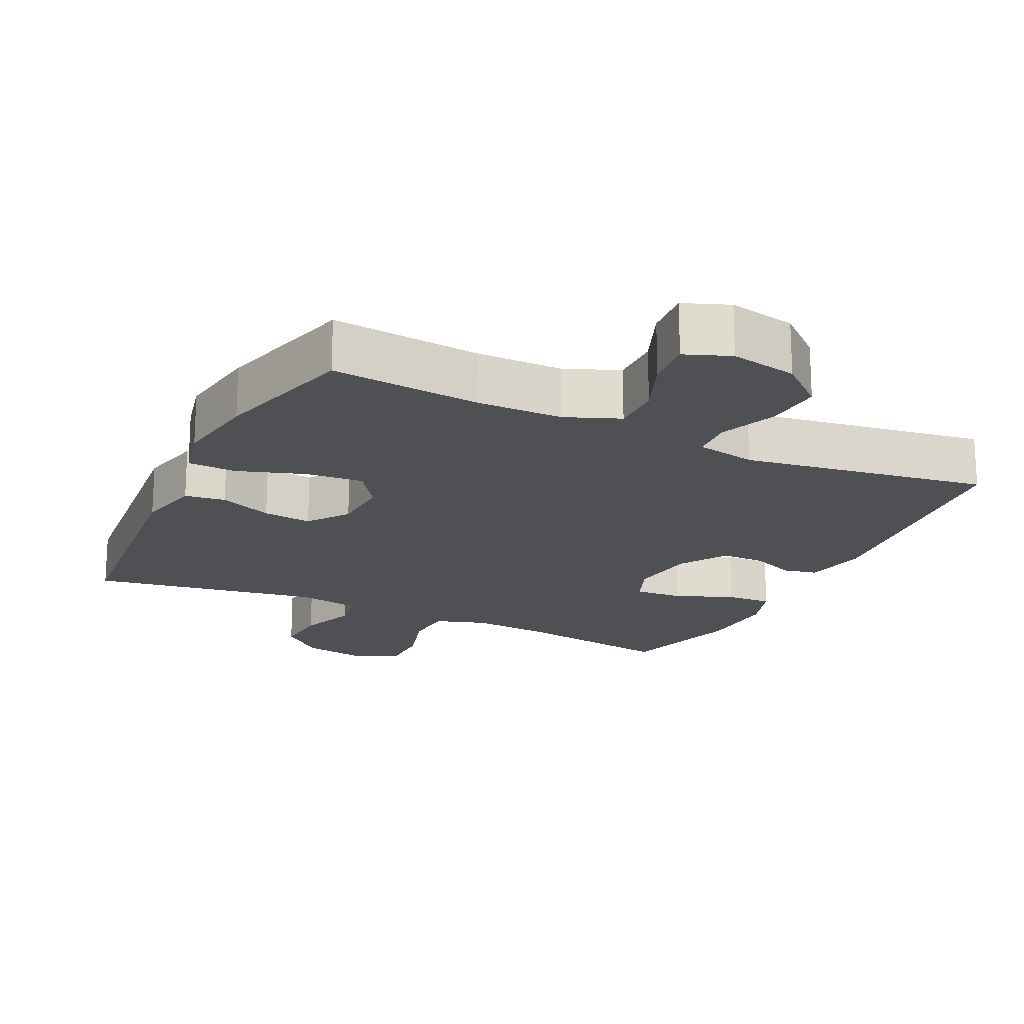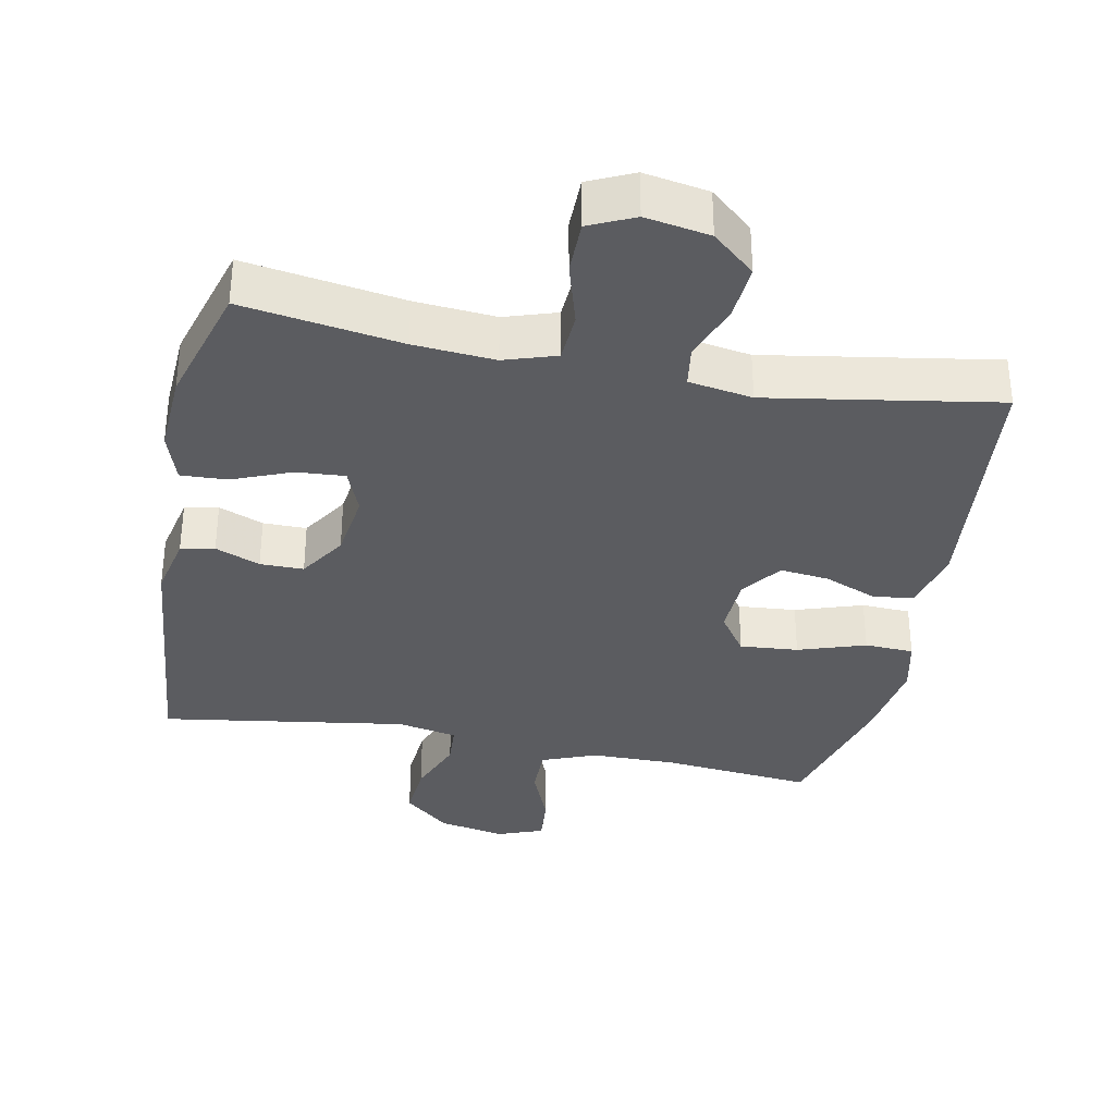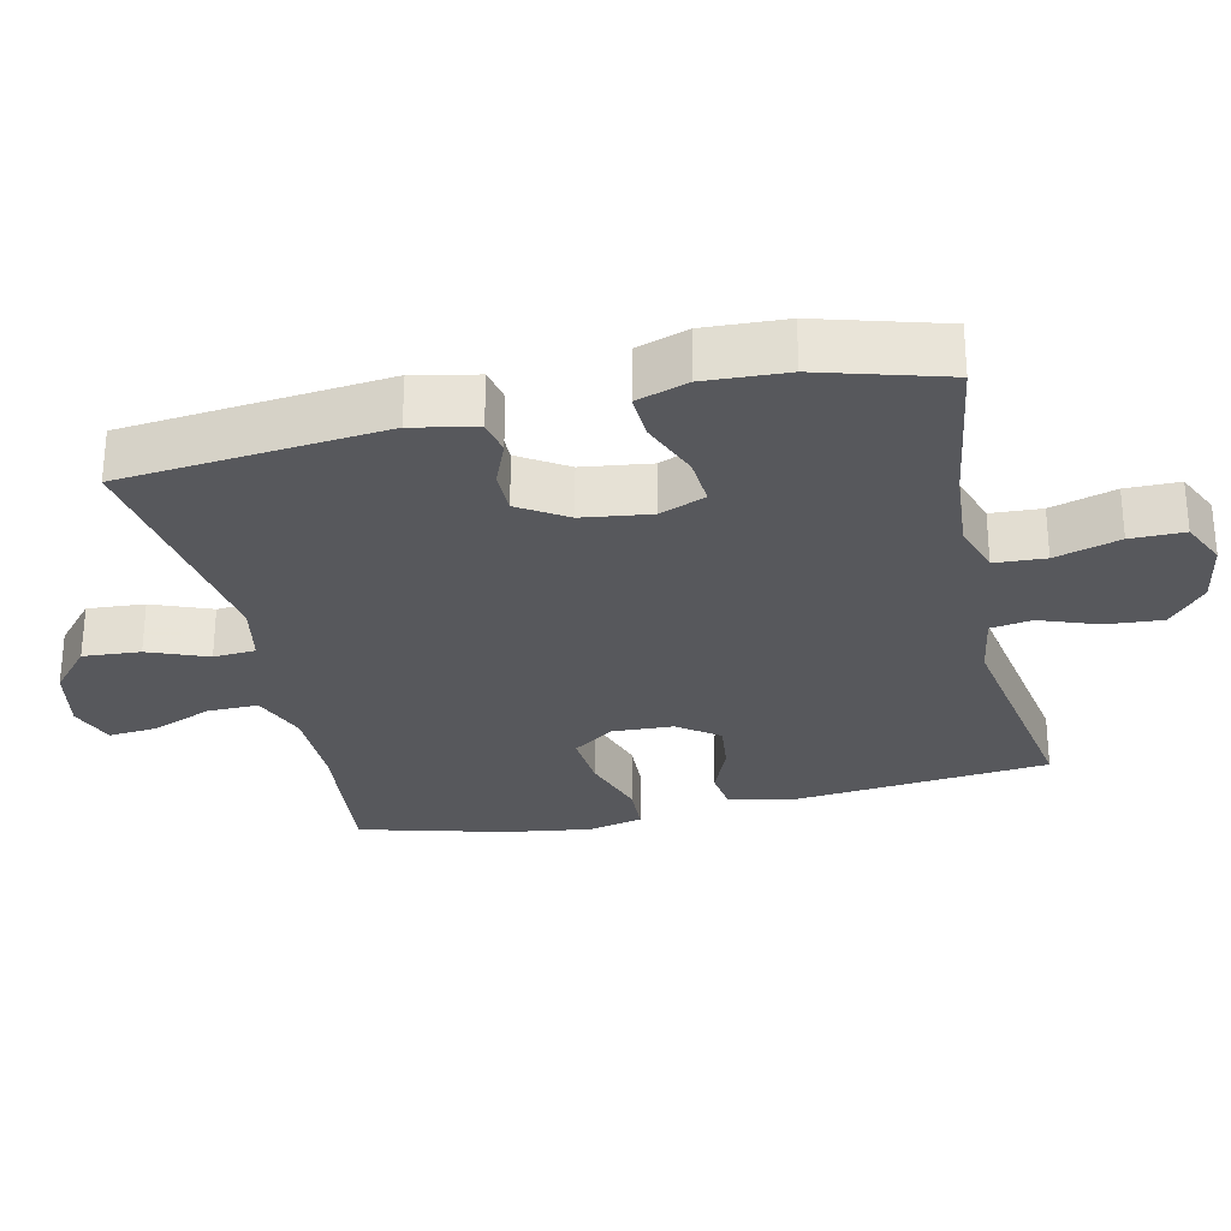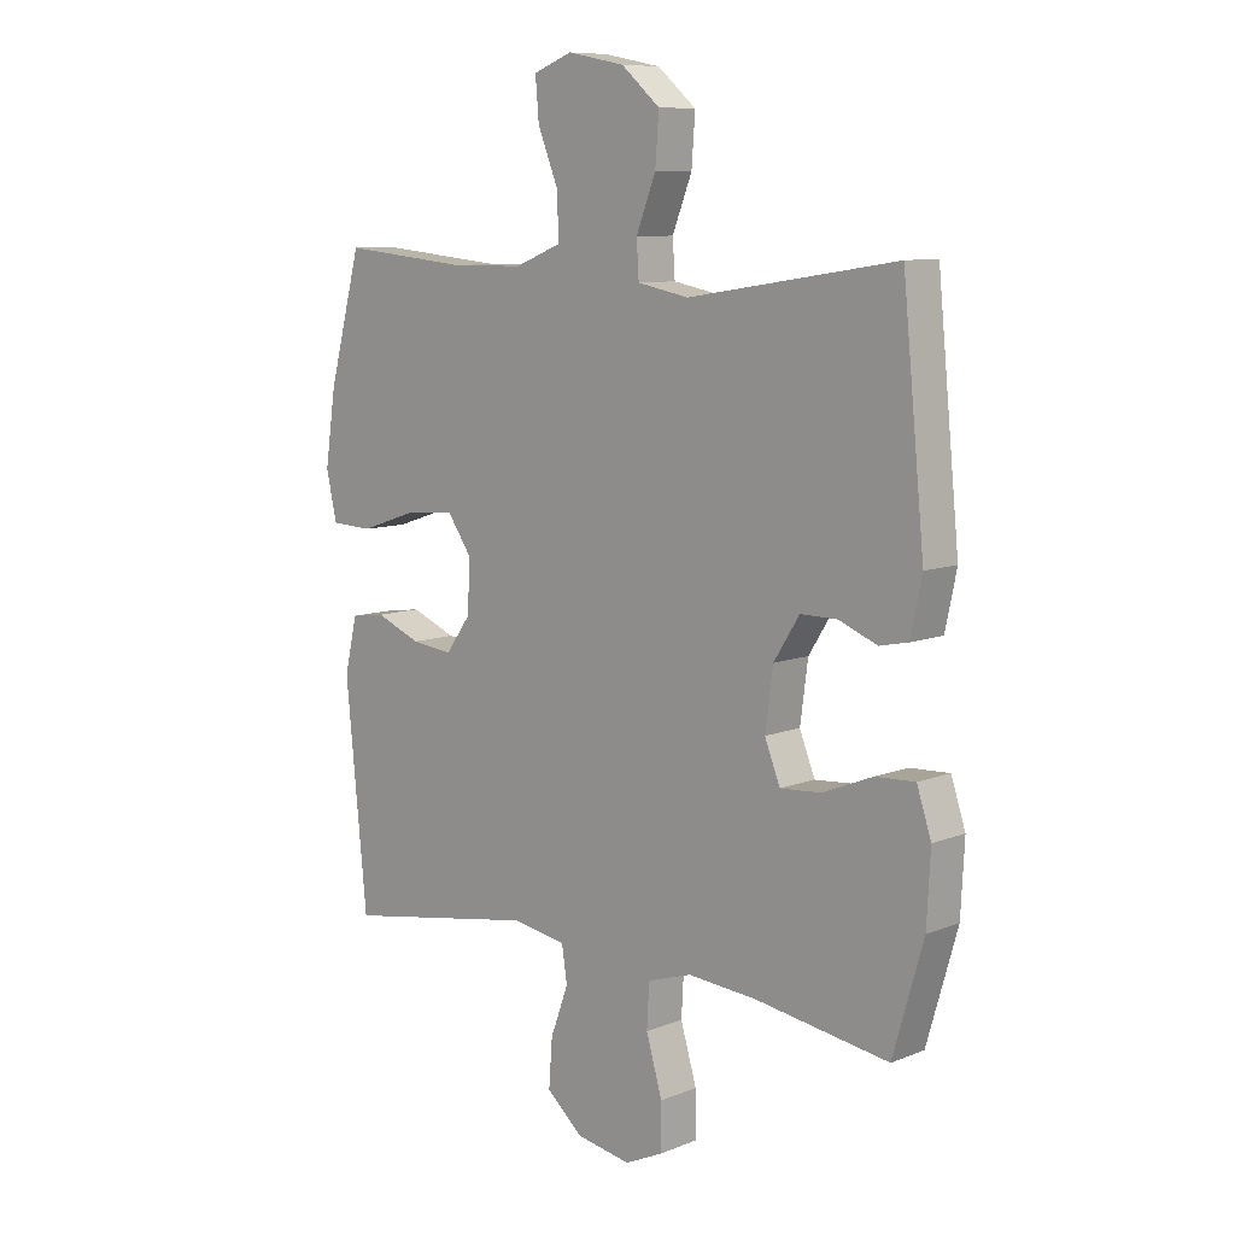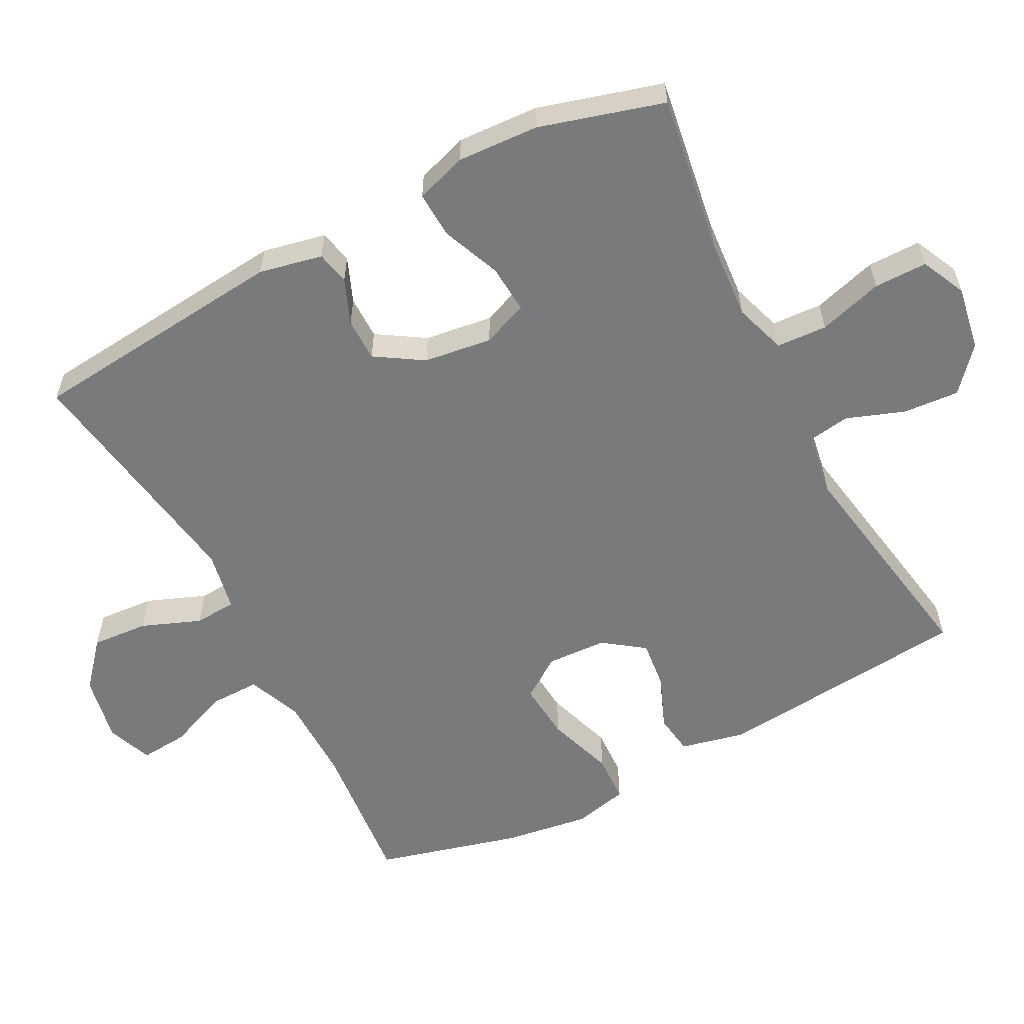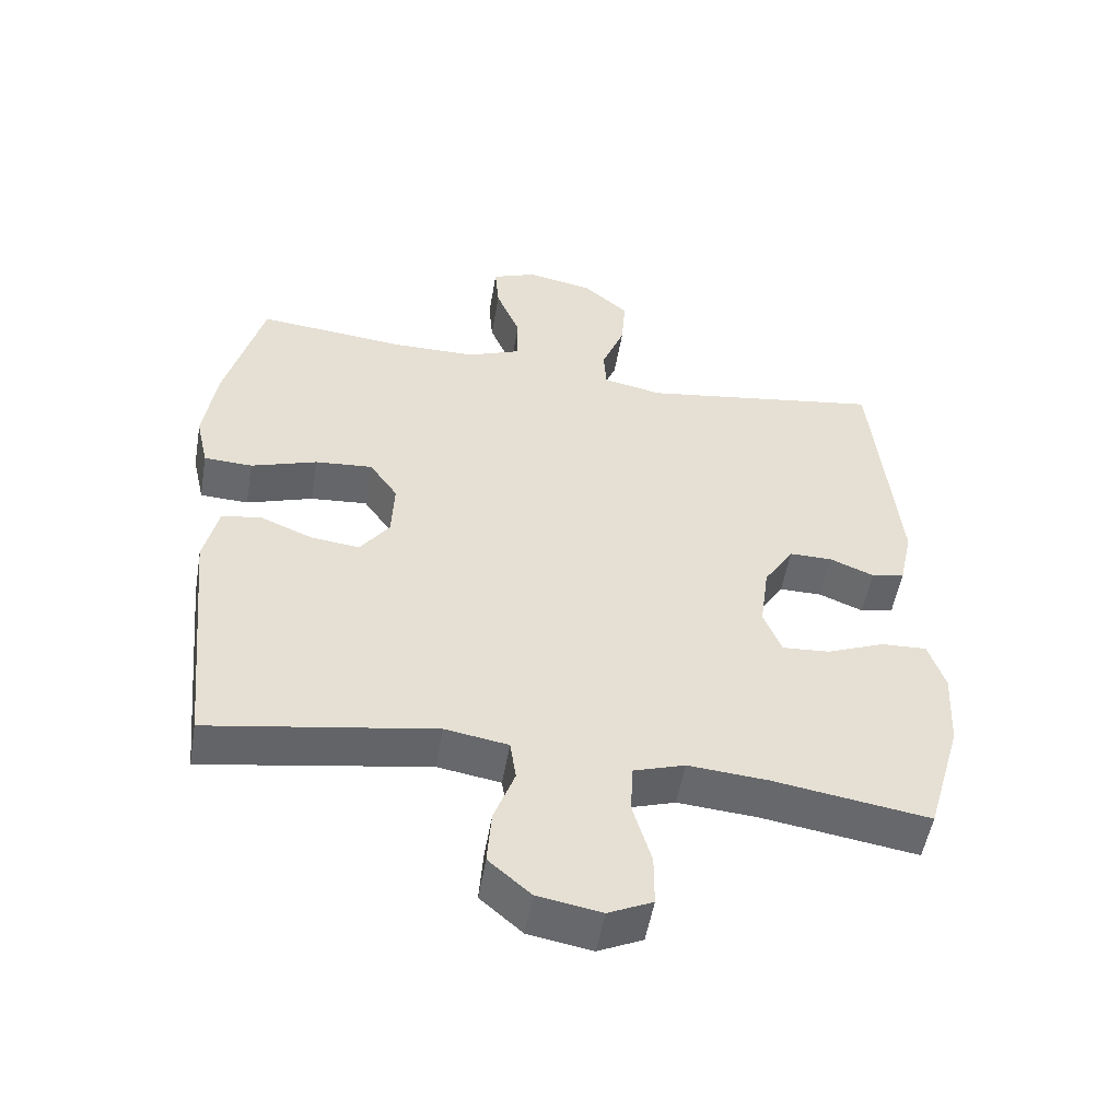
<metadata>
{"format":"obj","ext":"obj","renderer":"f3d","projection":"perspective","resolution":1024,"background":"white","views":[{"elev":-18.9,"azim":-25.7,"up":"+Y"},{"elev":-34.5,"azim":168.7,"up":"+Y"},{"elev":-28.5,"azim":102.7,"up":"+Y"},{"elev":9.1,"azim":43.7,"up":"+Z"},{"elev":-58.0,"azim":117.6,"up":"+Y"},{"elev":-52.3,"azim":-9.7,"up":"+Z"}]}
</metadata>
<code>
v -0.5 0.07 -0.5
v -0.536 0.07 -0.135
v -0.515 0.07 -0.043
v -0.457 0.07 -0.035
v -0.381 0.07 -0.066
v -0.311 0.07 -0.074
v -0.269 0.07 -0.016
v -0.265 0.07 0.07
v -0.306 0.07 0.129
v -0.389 0.07 0.122
v -0.485 0.07 0.09
v -0.555 0.07 0.093
v -0.573 0.07 0.172
v -0.555 0.07 0.294
v -0.5 0.07 0.5
v -0.286 0.07 0.479
v -0.163 0.07 0.48
v -0.085 0.07 0.511
v -0.086 0.07 0.583
v -0.121 0.07 0.669
v -0.127 0.07 0.738
v -0.062 0.07 0.763
v 0.034 0.07 0.744
v 0.099 0.07 0.688
v 0.093 0.07 0.607
v 0.06 0.07 0.523
v 0.064 0.07 0.463
v 0.15 0.07 0.446
v 0.5 0.07 0.5
v 0.537 0.07 0.128
v 0.518 0.07 0.038
v 0.47 0.07 0.028
v 0.406 0.07 0.054
v 0.344 0.07 0.054
v 0.301 0.07 -0.014
v 0.288 0.07 -0.111
v 0.314 0.07 -0.176
v 0.383 0.07 -0.171
v 0.467 0.07 -0.137
v 0.533 0.07 -0.134
v 0.557 0.07 -0.207
v 0.551 0.07 -0.323
v 0.5 0.07 -0.5
v 0.274 0.07 -0.465
v 0.159 0.07 -0.456
v 0.085 0.07 -0.48
v 0.081 0.07 -0.552
v 0.108 0.07 -0.644
v 0.108 0.07 -0.72
v 0.044 0.07 -0.75
v -0.048 0.07 -0.734
v -0.109 0.07 -0.681
v -0.103 0.07 -0.601
v -0.073 0.07 -0.519
v -0.082 0.07 -0.46
v -0.173 0.07 -0.445
v -0.5 0 -0.5
v -0.536 0 -0.135
v -0.515 0 -0.043
v -0.457 0 -0.035
v -0.381 0 -0.066
v -0.311 0 -0.074
v -0.269 0 -0.016
v -0.265 0 0.07
v -0.306 0 0.129
v -0.389 0 0.122
v -0.485 0 0.09
v -0.555 0 0.093
v -0.573 0 0.172
v -0.555 0 0.294
v -0.5 0 0.5
v -0.286 0 0.479
v -0.163 0 0.48
v -0.085 0 0.511
v -0.086 0 0.583
v -0.121 0 0.669
v -0.127 0 0.738
v -0.062 0 0.763
v 0.034 0 0.744
v 0.099 0 0.688
v 0.093 0 0.607
v 0.06 0 0.523
v 0.064 0 0.463
v 0.15 0 0.446
v 0.5 0 0.5
v 0.537 0 0.128
v 0.518 0 0.038
v 0.47 0 0.028
v 0.406 0 0.054
v 0.344 0 0.054
v 0.301 0 -0.014
v 0.288 0 -0.111
v 0.314 0 -0.176
v 0.383 0 -0.171
v 0.467 0 -0.137
v 0.533 0 -0.134
v 0.557 0 -0.207
v 0.551 0 -0.323
v 0.5 0 -0.5
v 0.274 0 -0.465
v 0.159 0 -0.456
v 0.085 0 -0.48
v 0.081 0 -0.552
v 0.108 0 -0.644
v 0.108 0 -0.72
v 0.044 0 -0.75
v -0.048 0 -0.734
v -0.109 0 -0.681
v -0.103 0 -0.601
v -0.073 0 -0.519
v -0.082 0 -0.46
v -0.173 0 -0.445
f 52 53 54
f 51 52 54
f 50 51 54
f 49 50 54
f 48 49 54
f 47 48 54
f 46 47 54 55
f 45 46 55 56
f 42 43 44
f 41 42 44
f 40 41 44
f 39 40 44
f 38 39 44
f 37 38 44 45
f 36 37 45 56
f 31 32 33
f 30 31 33
f 29 30 33
f 28 29 33
f 27 28 33 34
f 24 25 26
f 23 24 26
f 22 23 26
f 21 22 26
f 20 21 26
f 19 20 26
f 18 19 26 27
f 27 34 35
f 18 27 35
f 17 18 35
f 14 15 16
f 13 14 16
f 12 13 16
f 11 12 16
f 10 11 16
f 9 10 16 17
f 3 4 5
f 2 3 5
f 1 2 5
f 56 1 5
f 56 5 6
f 36 56 6 7
f 17 35 36
f 9 17 36
f 8 9 36
f 7 8 36
f 110 109 108
f 110 108 107
f 110 107 106
f 110 106 105
f 110 105 104
f 110 104 103
f 111 110 103 102
f 112 111 102 101
f 100 99 98
f 100 98 97
f 100 97 96
f 100 96 95
f 100 95 94
f 101 100 94 93
f 112 101 93 92
f 89 88 87
f 89 87 86
f 89 86 85
f 89 85 84
f 90 89 84 83
f 82 81 80
f 82 80 79
f 82 79 78
f 82 78 77
f 82 77 76
f 82 76 75
f 83 82 75 74
f 91 90 83
f 91 83 74
f 91 74 73
f 72 71 70
f 72 70 69
f 72 69 68
f 72 68 67
f 72 67 66
f 73 72 66 65
f 61 60 59
f 61 59 58
f 61 58 57
f 61 57 112
f 62 61 112
f 63 62 112 92
f 92 91 73
f 92 73 65
f 92 65 64
f 92 64 63
f 1 57 58 2
f 2 58 59 3
f 3 59 60 4
f 4 60 61 5
f 5 61 62 6
f 6 62 63 7
f 7 63 64 8
f 8 64 65 9
f 9 65 66 10
f 10 66 67 11
f 11 67 68 12
f 12 68 69 13
f 13 69 70 14
f 14 70 71 15
f 15 71 72 16
f 16 72 73 17
f 17 73 74 18
f 18 74 75 19
f 19 75 76 20
f 20 76 77 21
f 21 77 78 22
f 22 78 79 23
f 23 79 80 24
f 24 80 81 25
f 25 81 82 26
f 26 82 83 27
f 27 83 84 28
f 28 84 85 29
f 29 85 86 30
f 30 86 87 31
f 31 87 88 32
f 32 88 89 33
f 33 89 90 34
f 34 90 91 35
f 35 91 92 36
f 36 92 93 37
f 37 93 94 38
f 38 94 95 39
f 39 95 96 40
f 40 96 97 41
f 41 97 98 42
f 42 98 99 43
f 43 99 100 44
f 44 100 101 45
f 45 101 102 46
f 46 102 103 47
f 47 103 104 48
f 48 104 105 49
f 49 105 106 50
f 50 106 107 51
f 51 107 108 52
f 52 108 109 53
f 53 109 110 54
f 54 110 111 55
f 55 111 112 56
f 56 112 57 1

</code>
